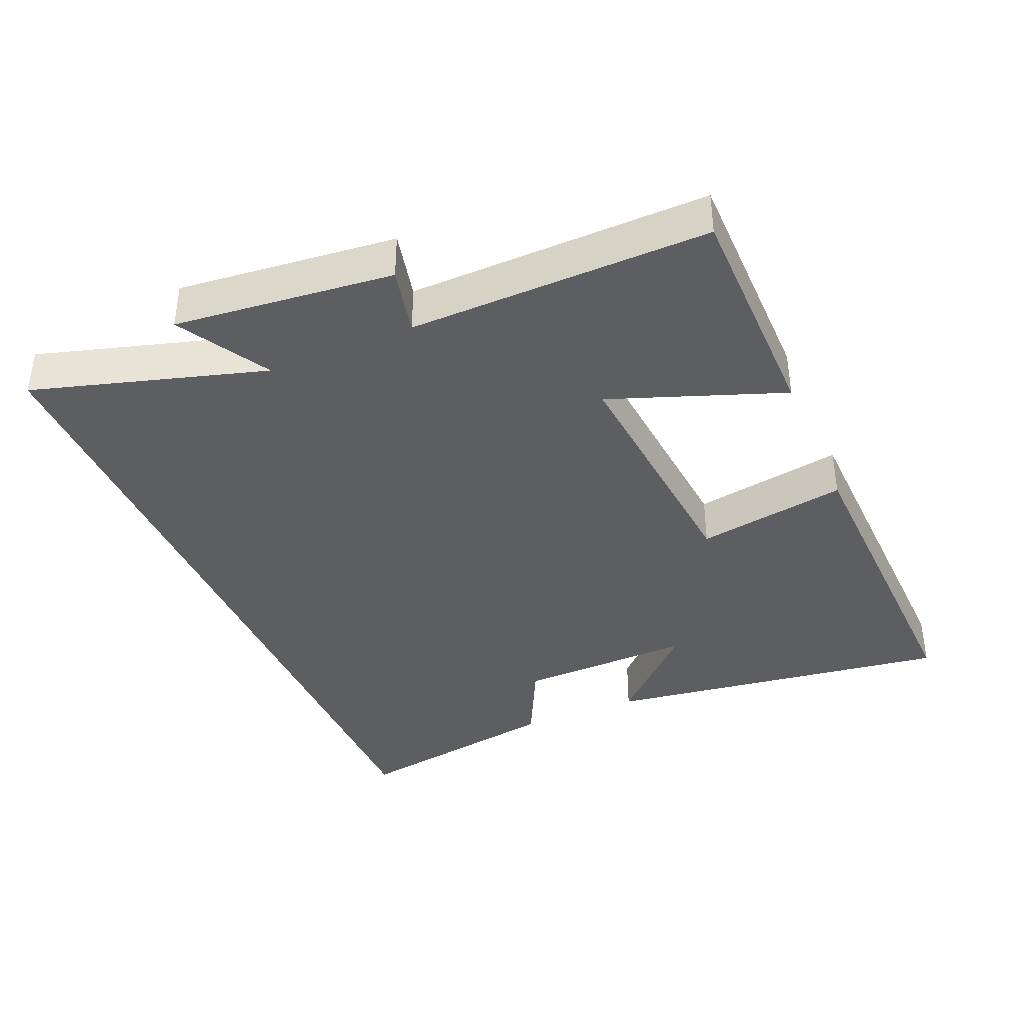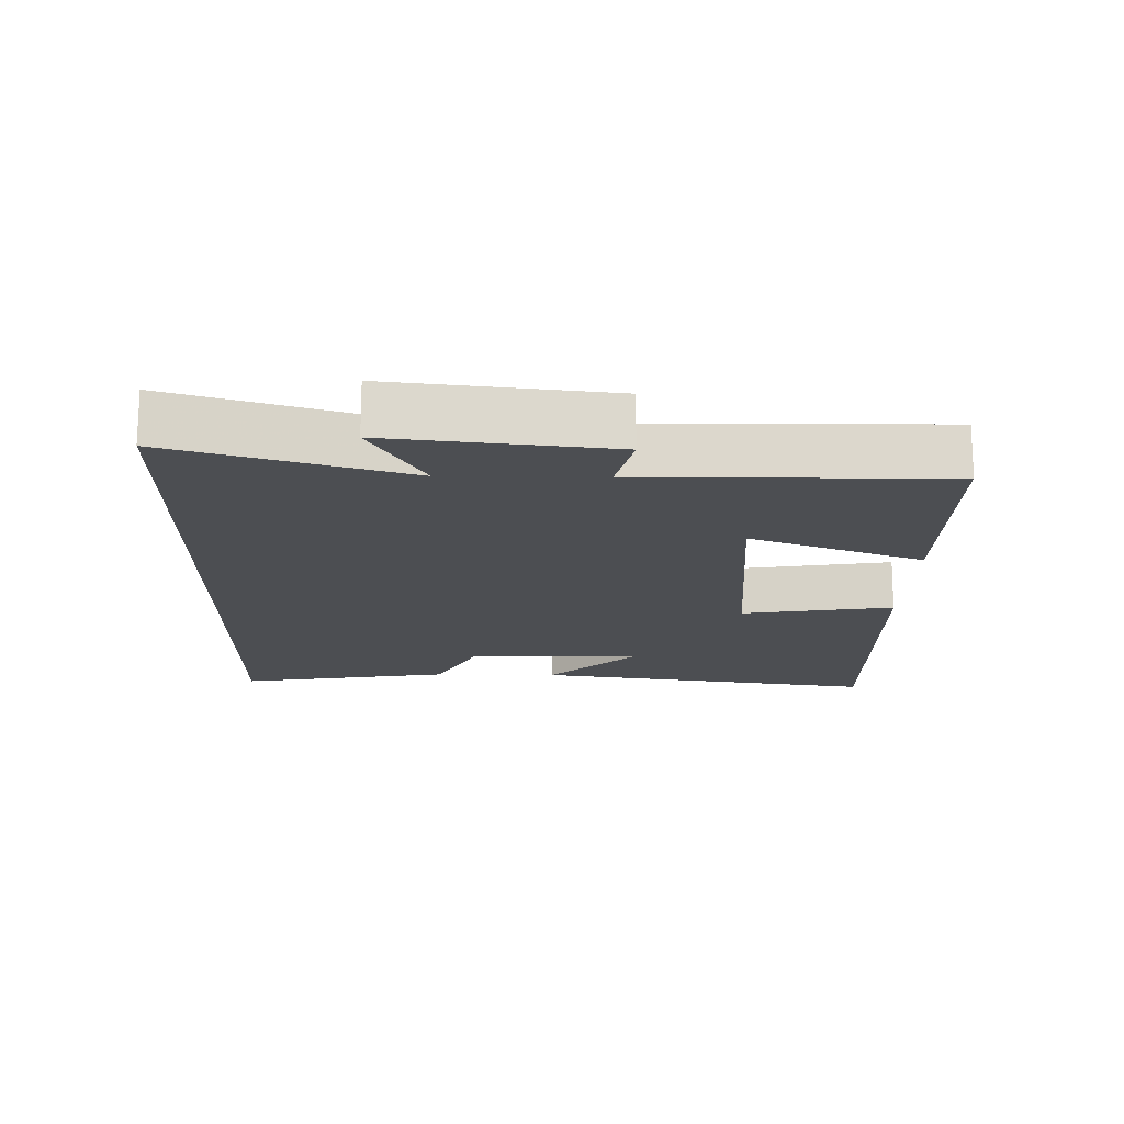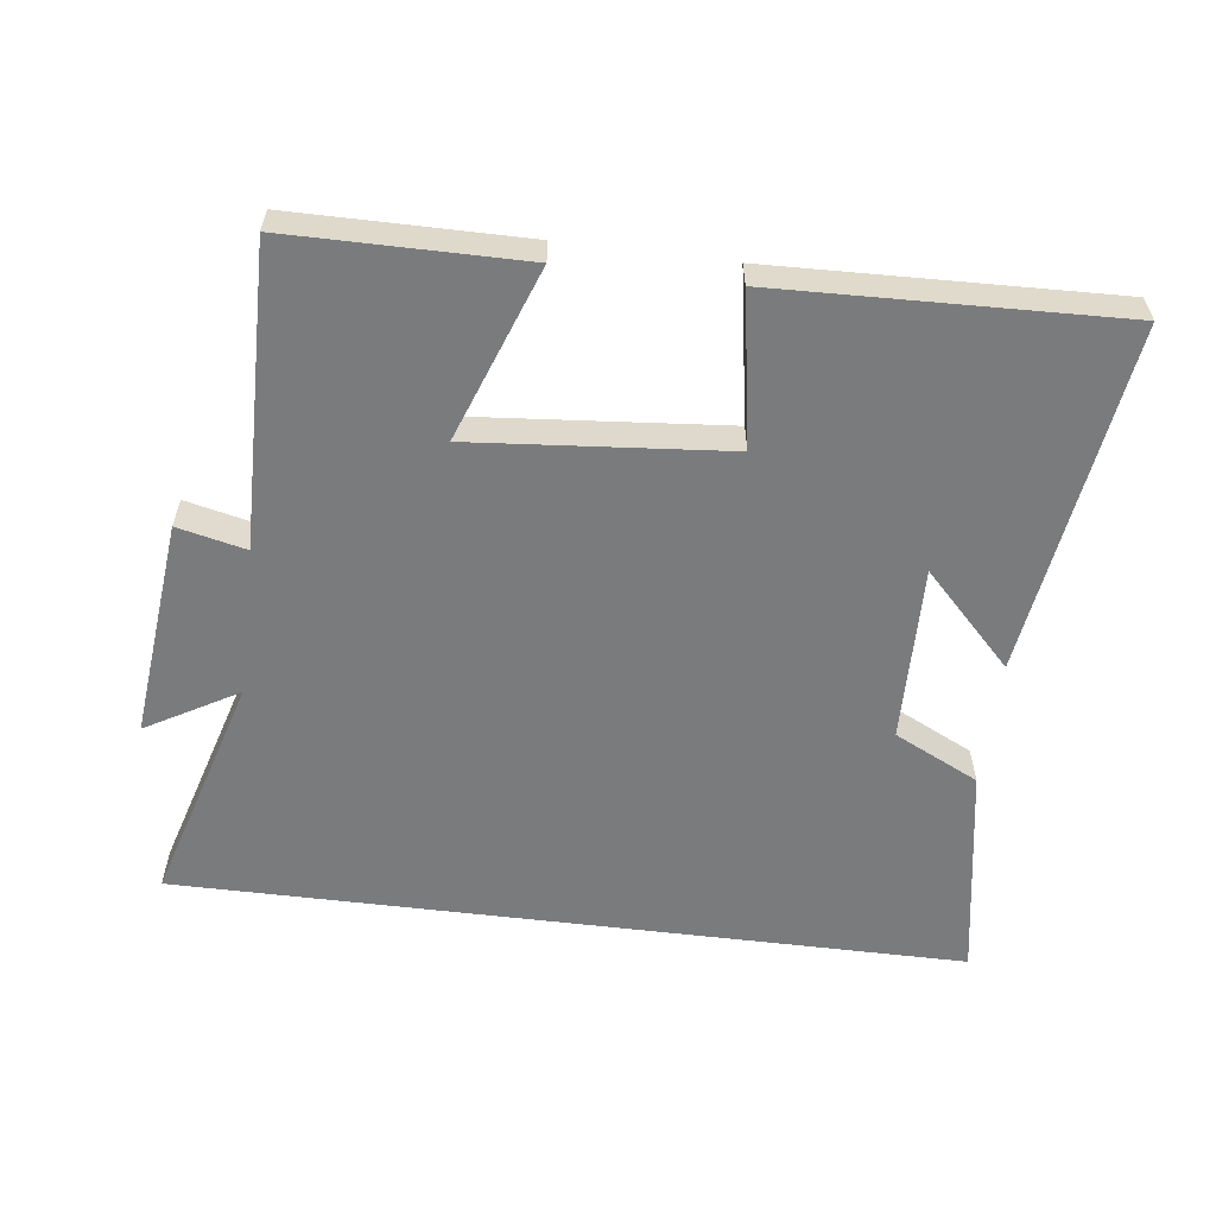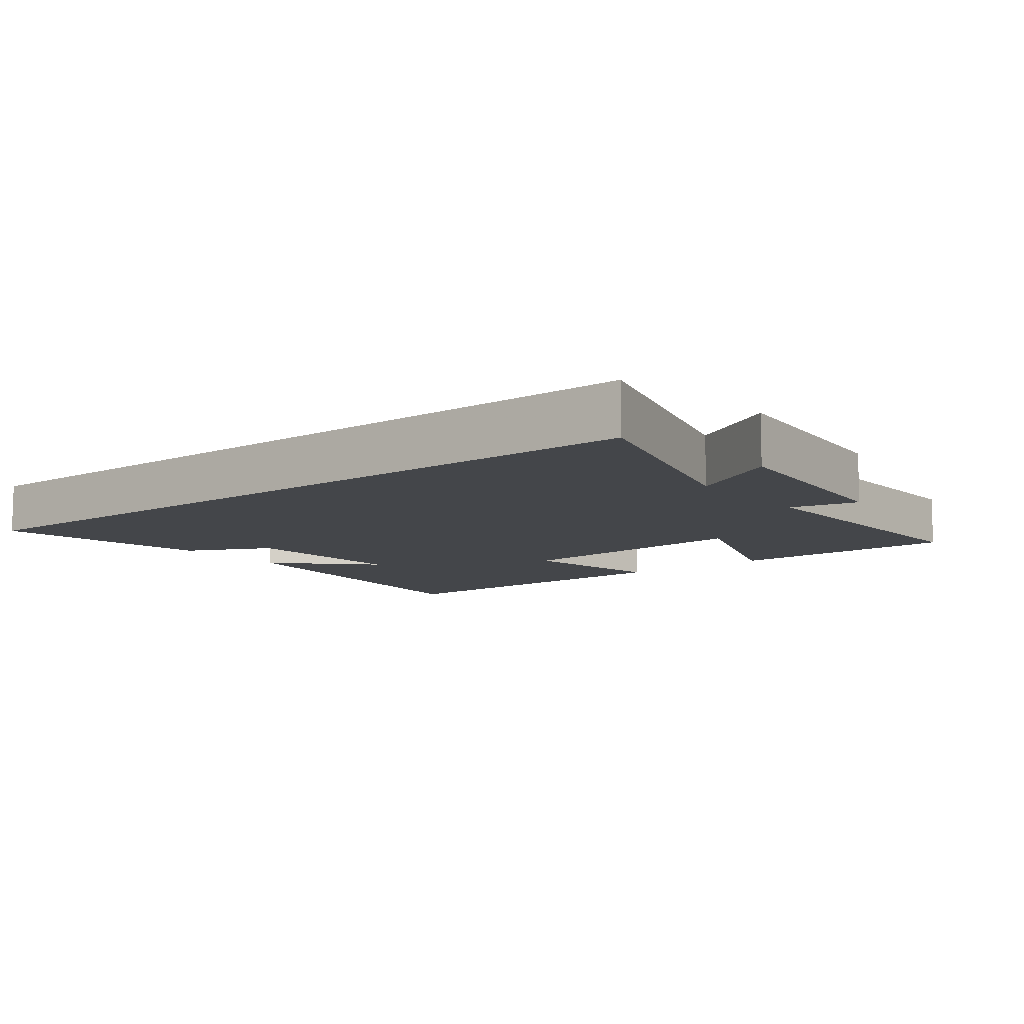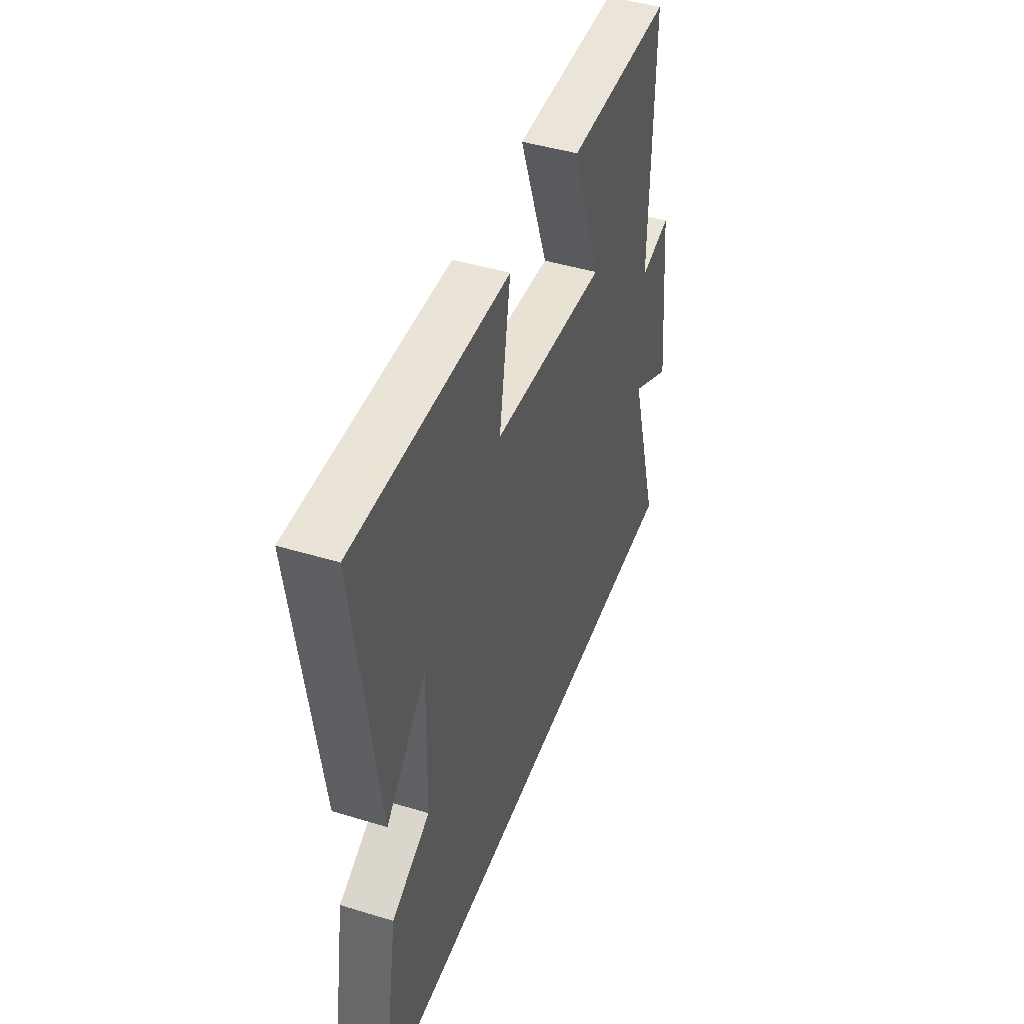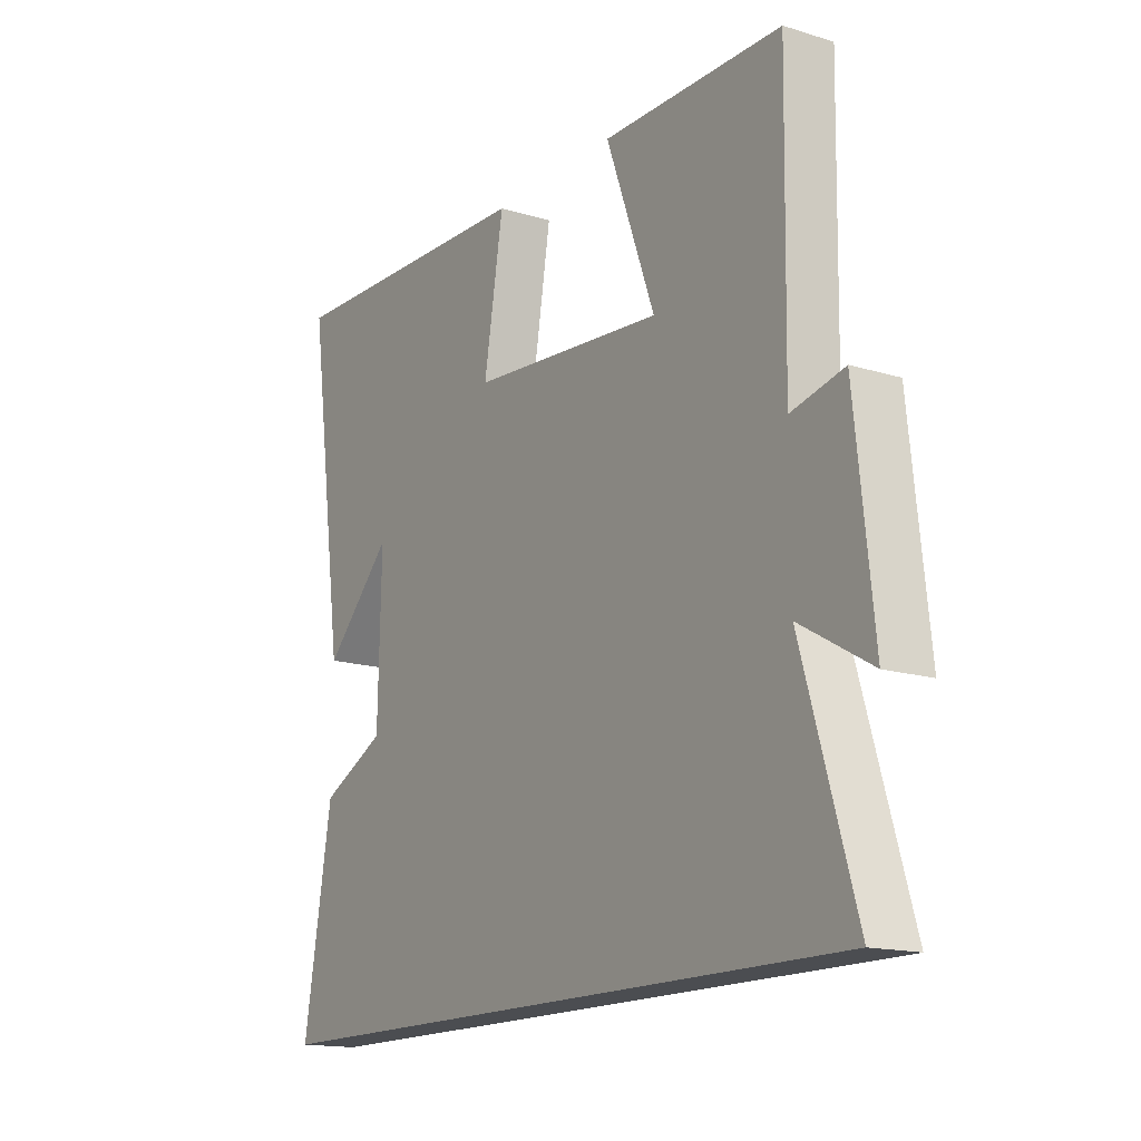
<metadata>
{"format":"obj","ext":"obj","renderer":"f3d","projection":"perspective","resolution":1024,"background":"white","views":[{"elev":-38.5,"azim":-66.8,"up":"+Y"},{"elev":-16.9,"azim":-91.3,"up":"+Y"},{"elev":-58.3,"azim":-7.1,"up":"+Y"},{"elev":-9.4,"azim":-141.5,"up":"+Y"},{"elev":44.9,"azim":109.5,"up":"+Z"},{"elev":-15.7,"azim":-122.7,"up":"+Z"}]}
</metadata>
<code>
v -0.507 0.07 0.498
v -0.166 0.07 0.5
v -0.259 0.07 0.247
v 0.111 0.07 0.279
v 0.074 0.07 0.5
v 0.572 0.07 0.516
v 0.5 0.07 0.003
v 0.37 0.07 0.136
v 0.376 0.07 -0.122
v 0.5 0.07 -0.183
v 0.554 0.07 -0.5
v -0.6 0.07 -0.5
v -0.5 0.07 -0.161
v -0.634 0.07 -0.238
v -0.6 0.07 0.082
v -0.5 0.07 0.059
v -0.507 0 0.498
v -0.166 0 0.5
v -0.259 0 0.247
v 0.111 0 0.279
v 0.074 0 0.5
v 0.572 0 0.516
v 0.5 0 0.003
v 0.37 0 0.136
v 0.376 0 -0.122
v 0.5 0 -0.183
v 0.554 0 -0.5
v -0.6 0 -0.5
v -0.5 0 -0.161
v -0.634 0 -0.238
v -0.6 0 0.082
v -0.5 0 0.059
f 13 14 15 16
f 10 11 12 13
f 9 10 13 16
f 8 9 16
f 5 6 7 8
f 4 5 8
f 3 4 8 16
f 1 2 3 16
f 32 31 30 29
f 29 28 27 26
f 32 29 26 25
f 32 25 24
f 24 23 22 21
f 24 21 20
f 32 24 20 19
f 32 19 18 17
f 1 17 18 2
f 2 18 19 3
f 3 19 20 4
f 4 20 21 5
f 5 21 22 6
f 6 22 23 7
f 7 23 24 8
f 8 24 25 9
f 9 25 26 10
f 10 26 27 11
f 11 27 28 12
f 12 28 29 13
f 13 29 30 14
f 14 30 31 15
f 15 31 32 16
f 16 32 17 1

</code>
